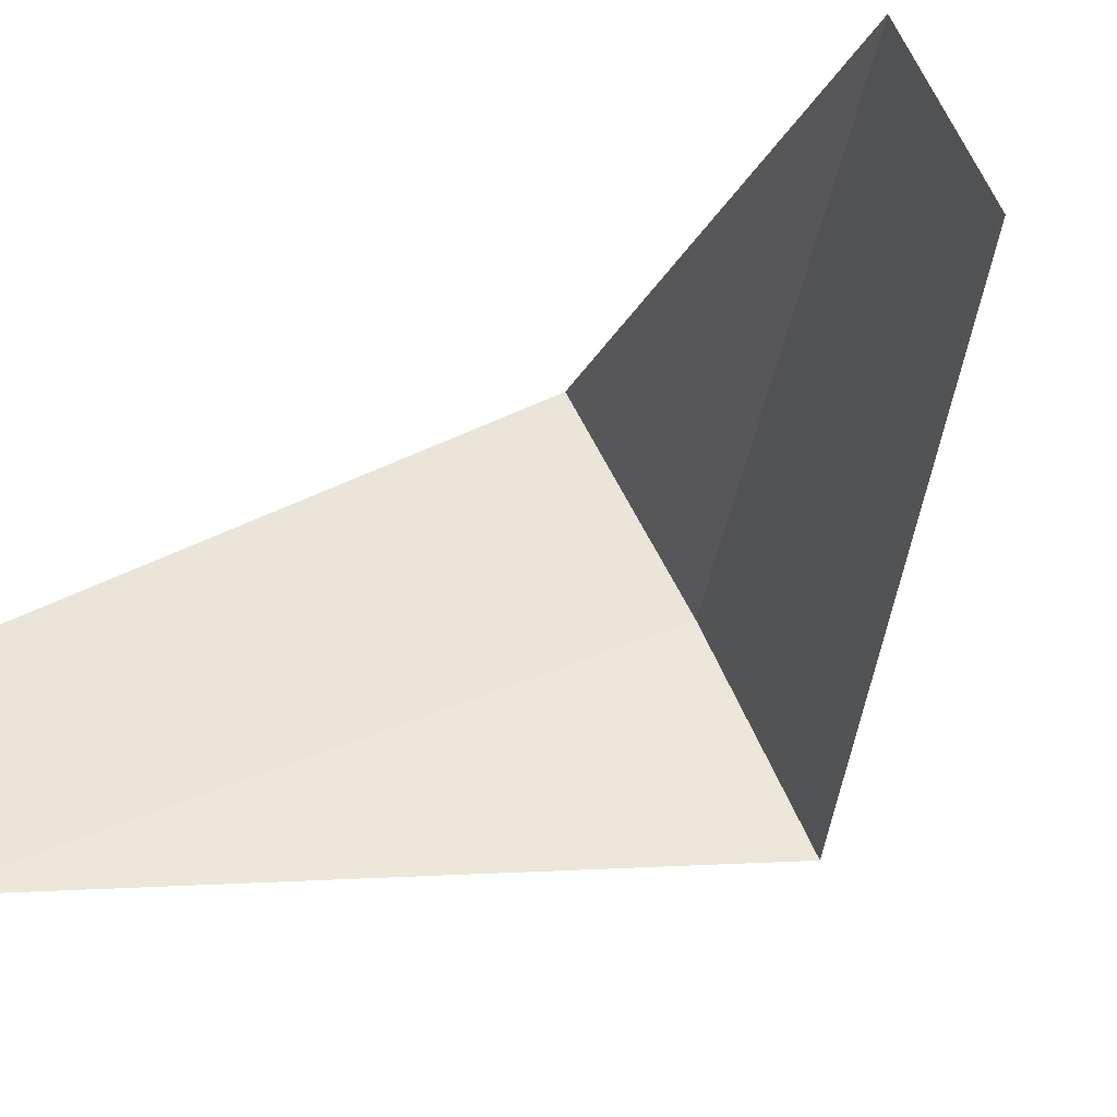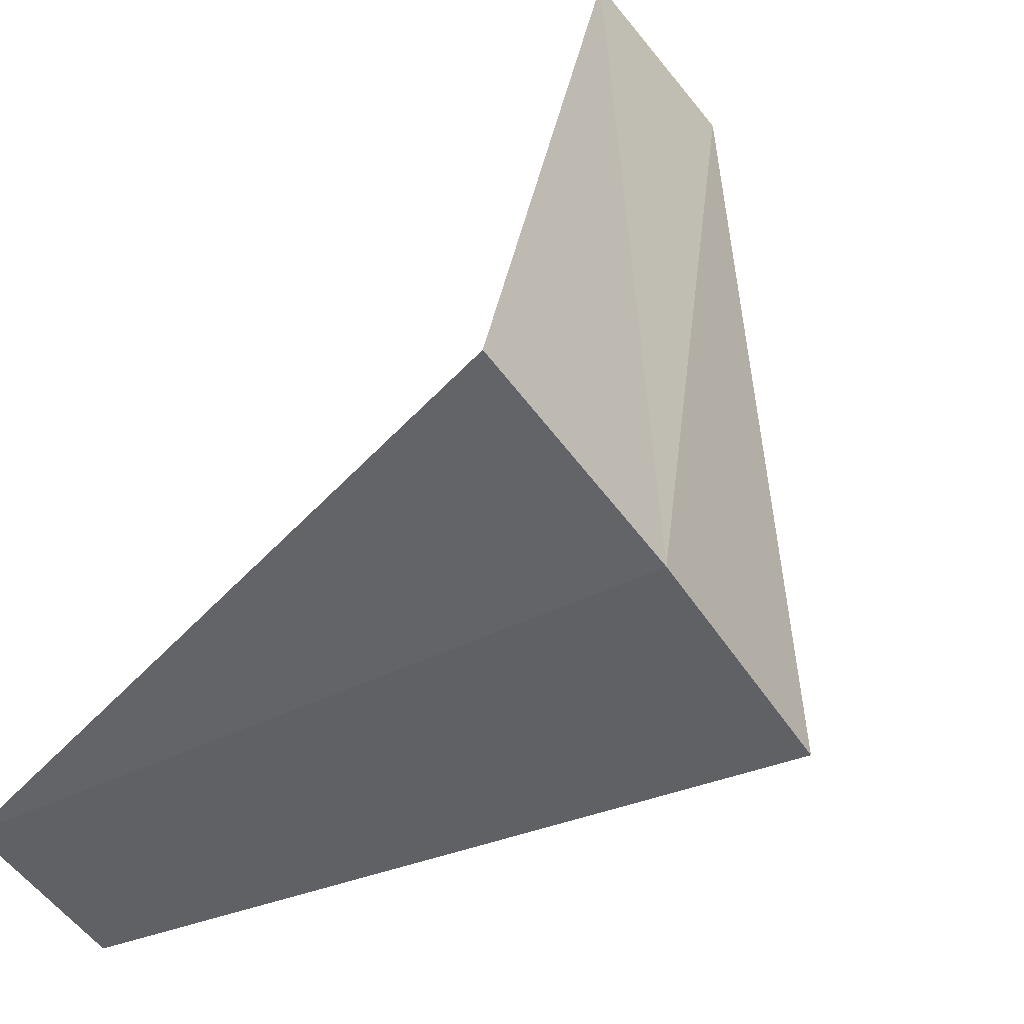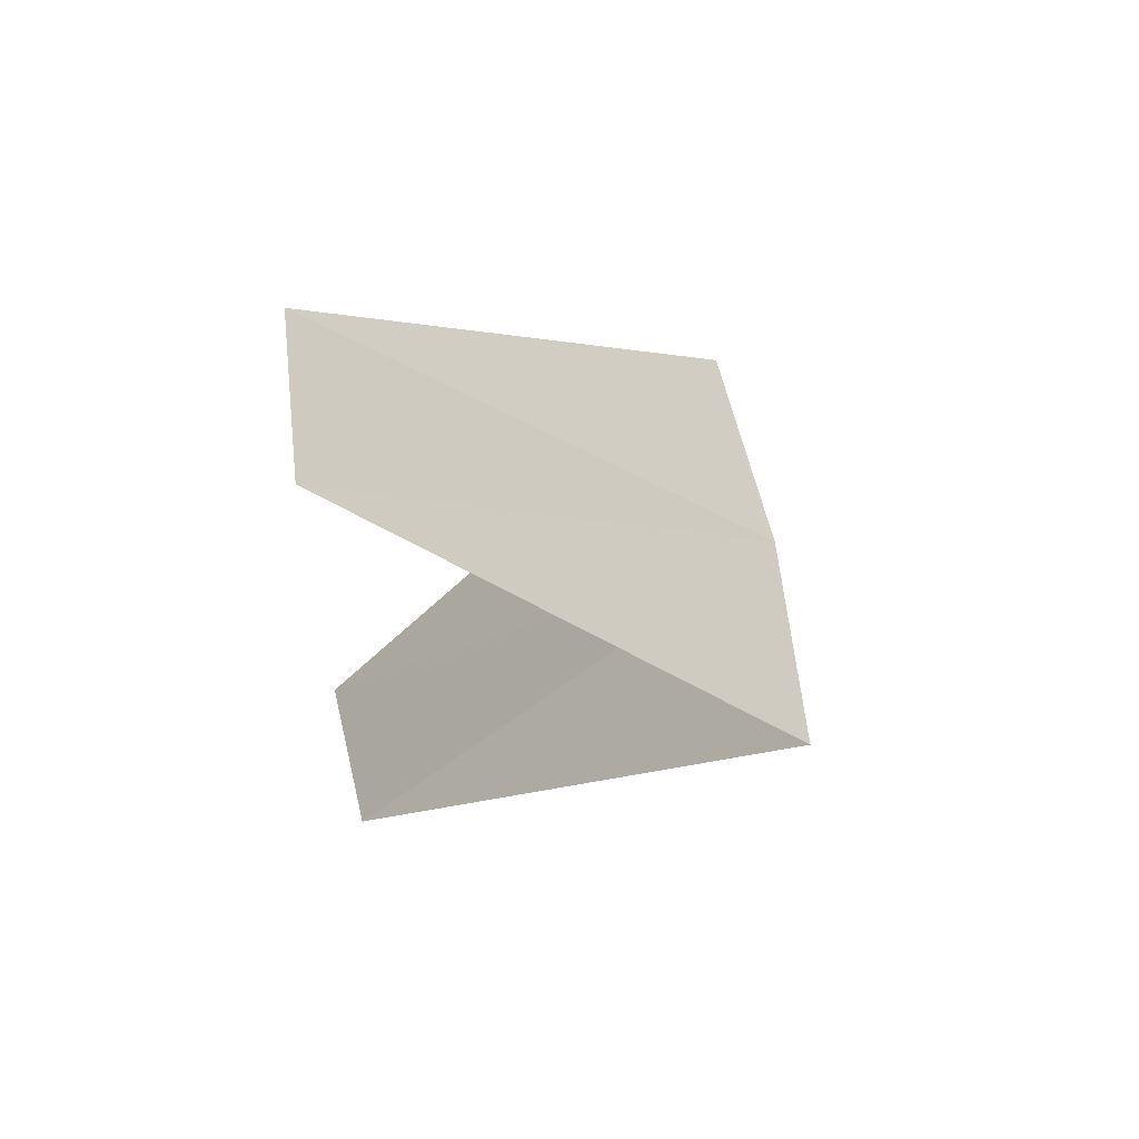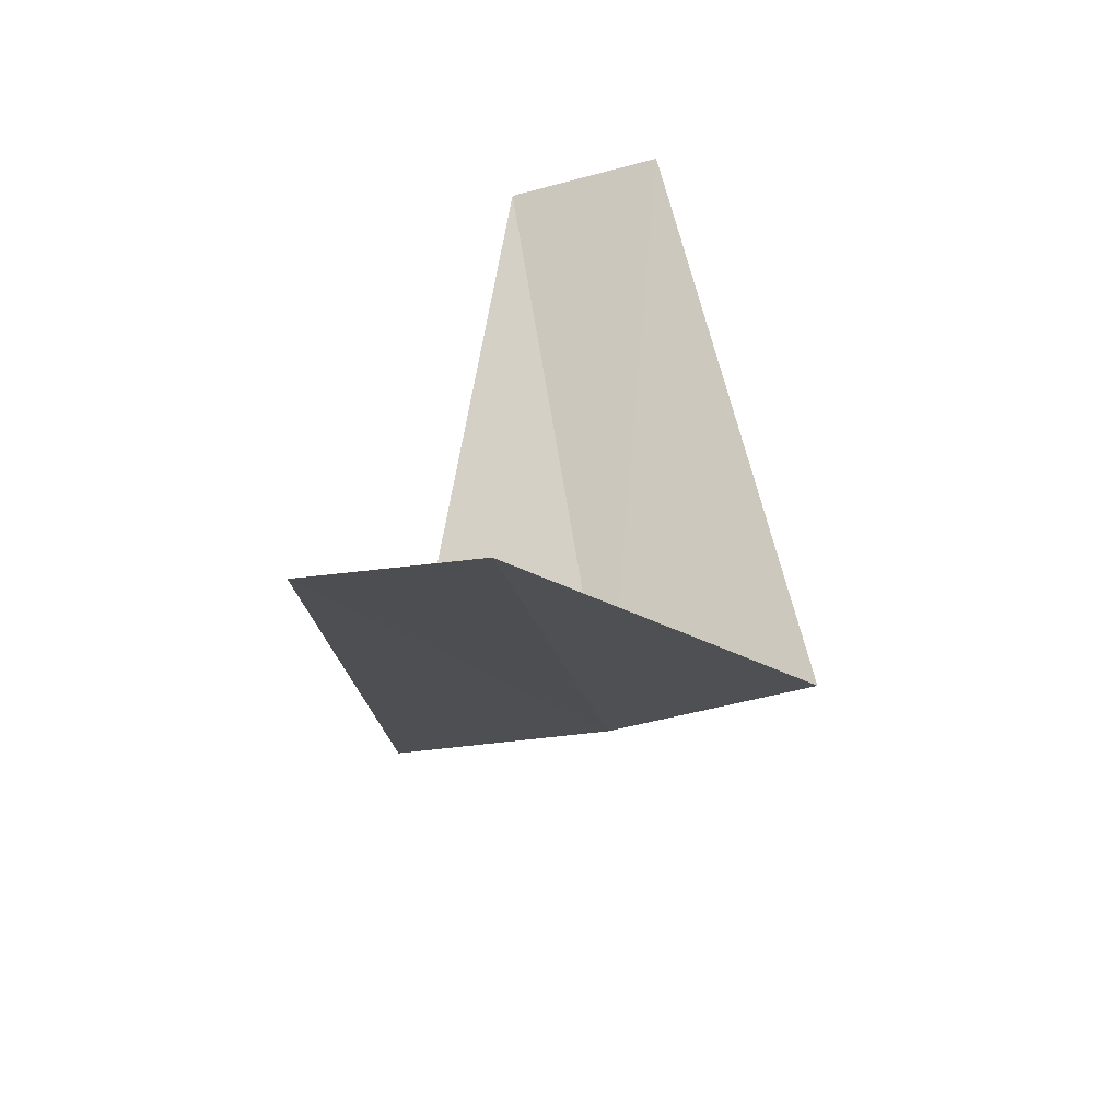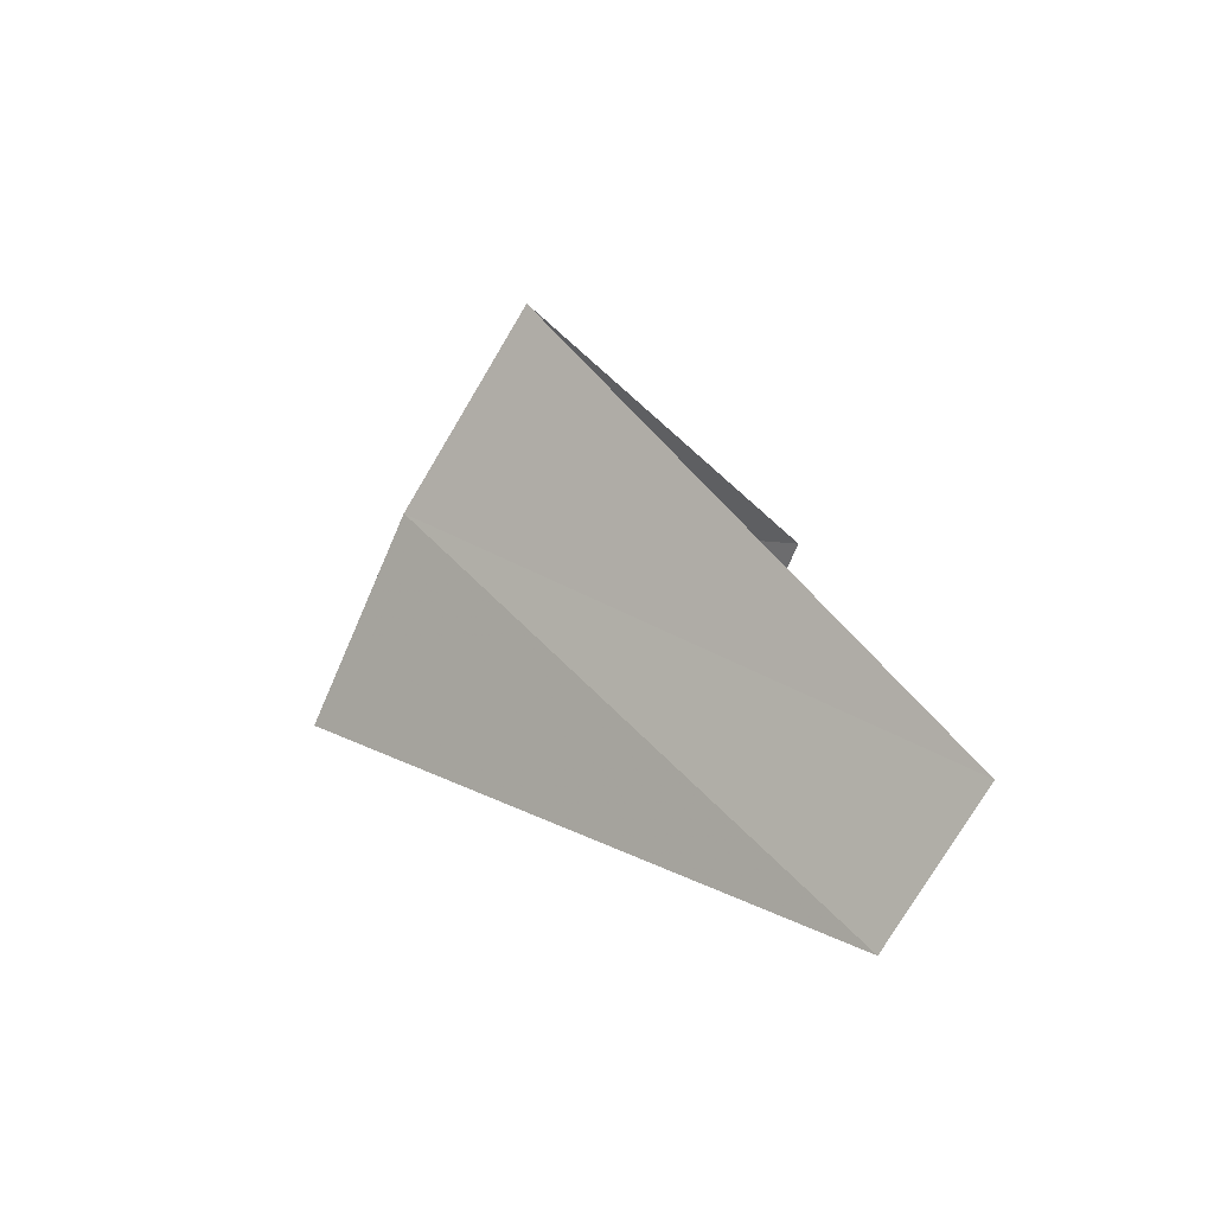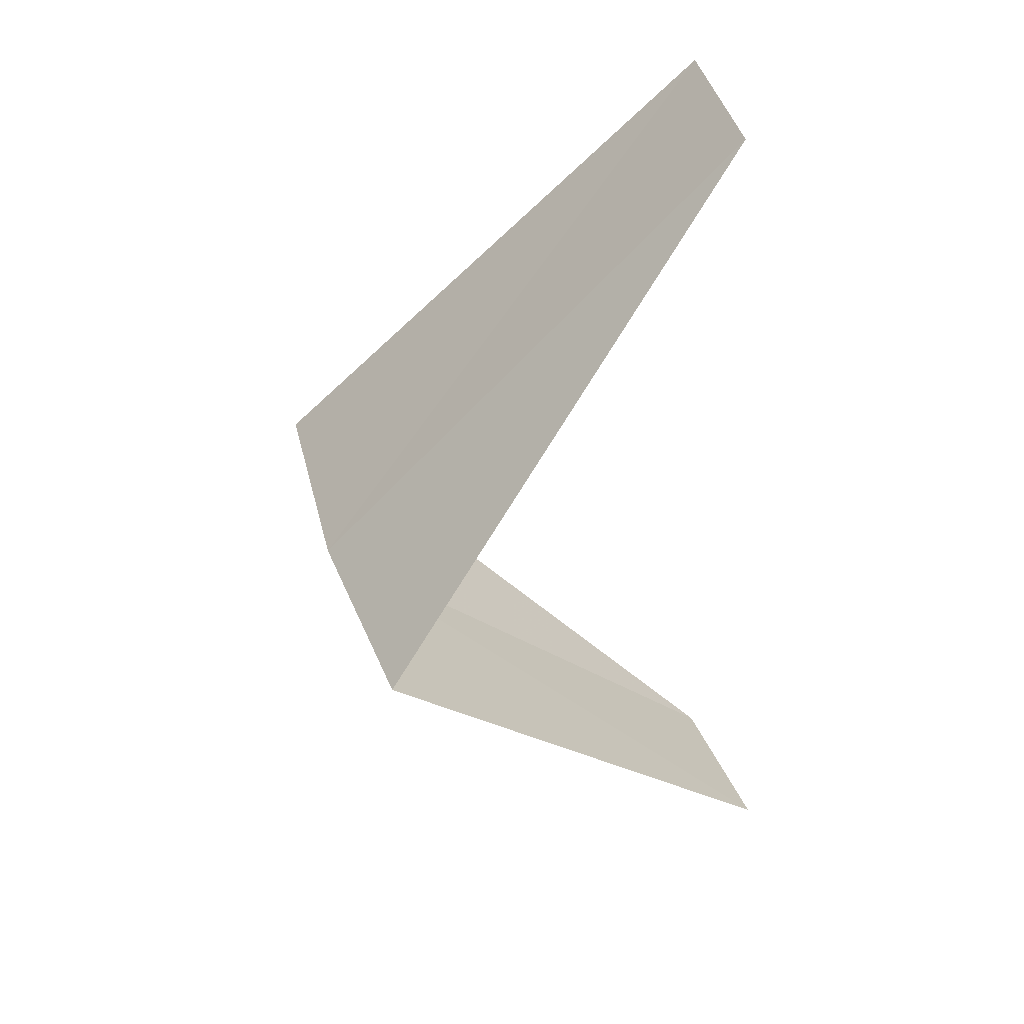
<metadata>
{"format":"obj","ext":"obj","renderer":"f3d","projection":"perspective","resolution":1024,"background":"white","views":[{"elev":-67.3,"azim":-46.3,"up":"+Y"},{"elev":66.6,"azim":43.0,"up":"+Y"},{"elev":55.8,"azim":33.4,"up":"+Z"},{"elev":-62.7,"azim":-33.4,"up":"+Z"},{"elev":-67.4,"azim":-163.8,"up":"+Z"},{"elev":45.5,"azim":-153.7,"up":"+Z"}]}
</metadata>
<code>
v 2.916 2.738 12.24
v 1.912 2.312 11.28
v 2.187 2.054 11.24
v 3.236 2.351 12.2
v 2.55 3.082 12.28
v 2.427 1.763 13.2
v 2.187 2.054 13.24
f 1 3 2
f 1 4 3
f 1 2 5
f 1 6 4
f 1 5 7
f 1 7 6

</code>
